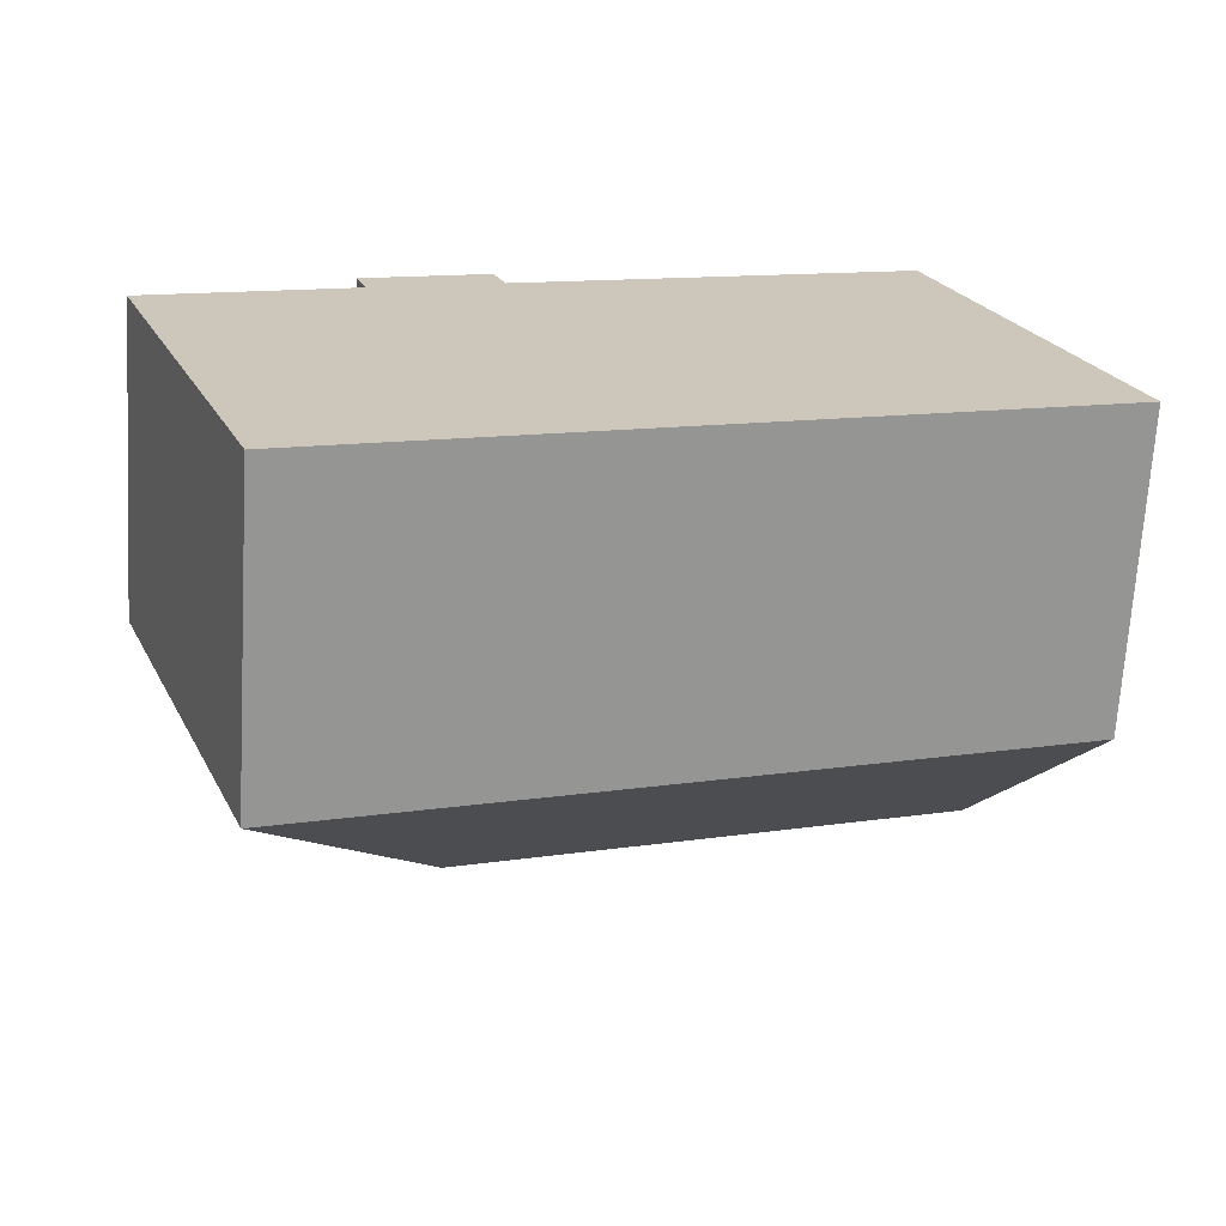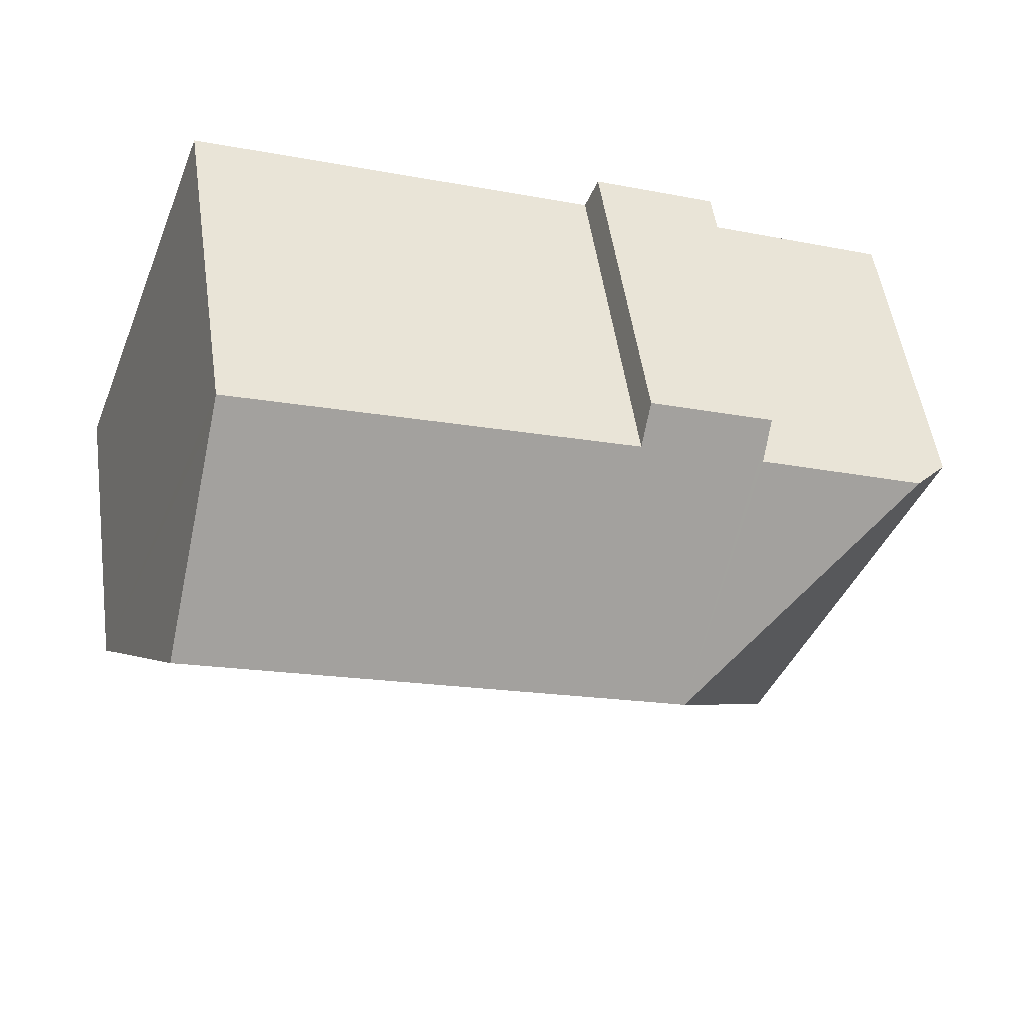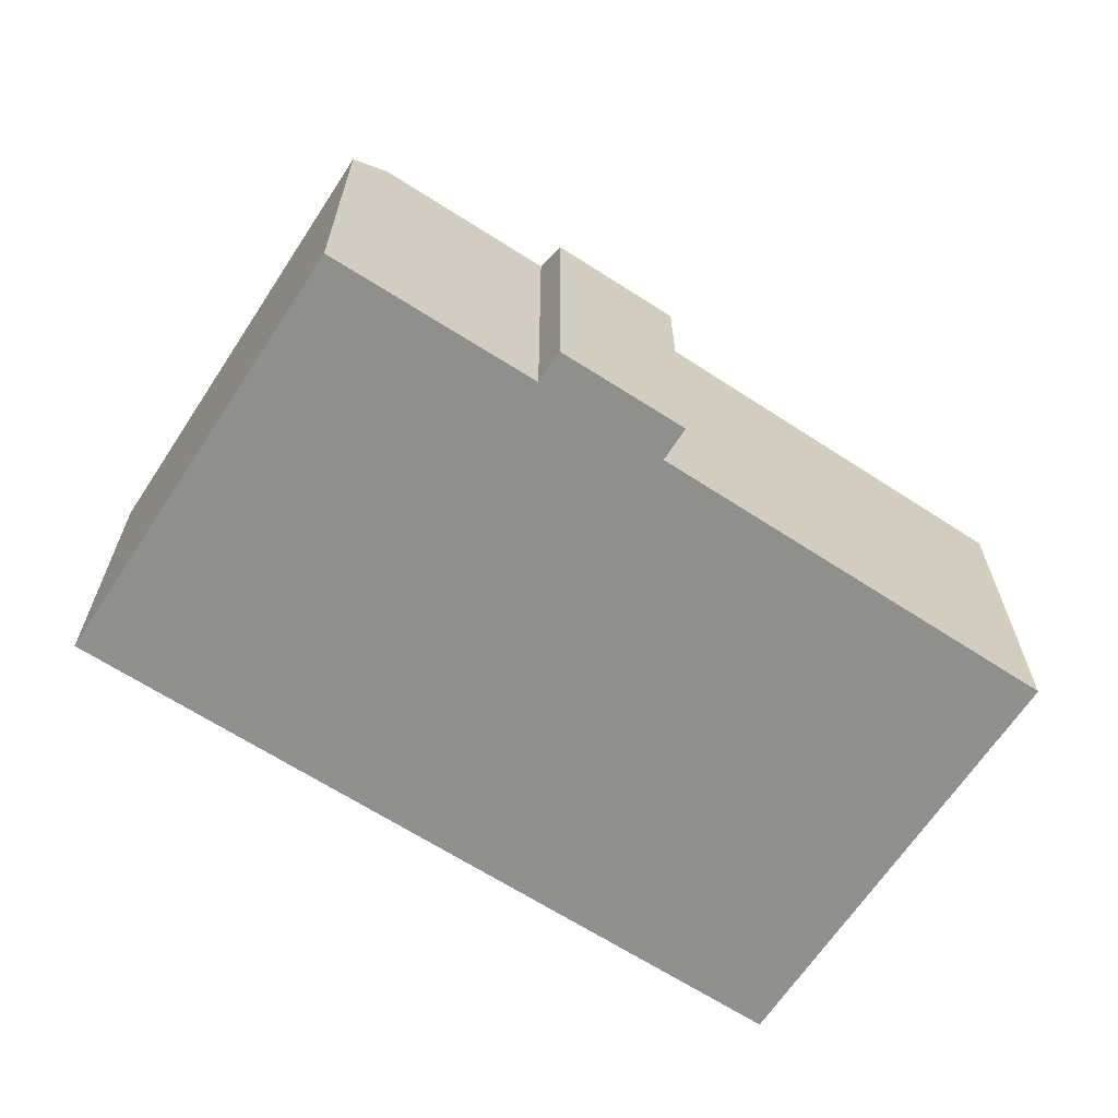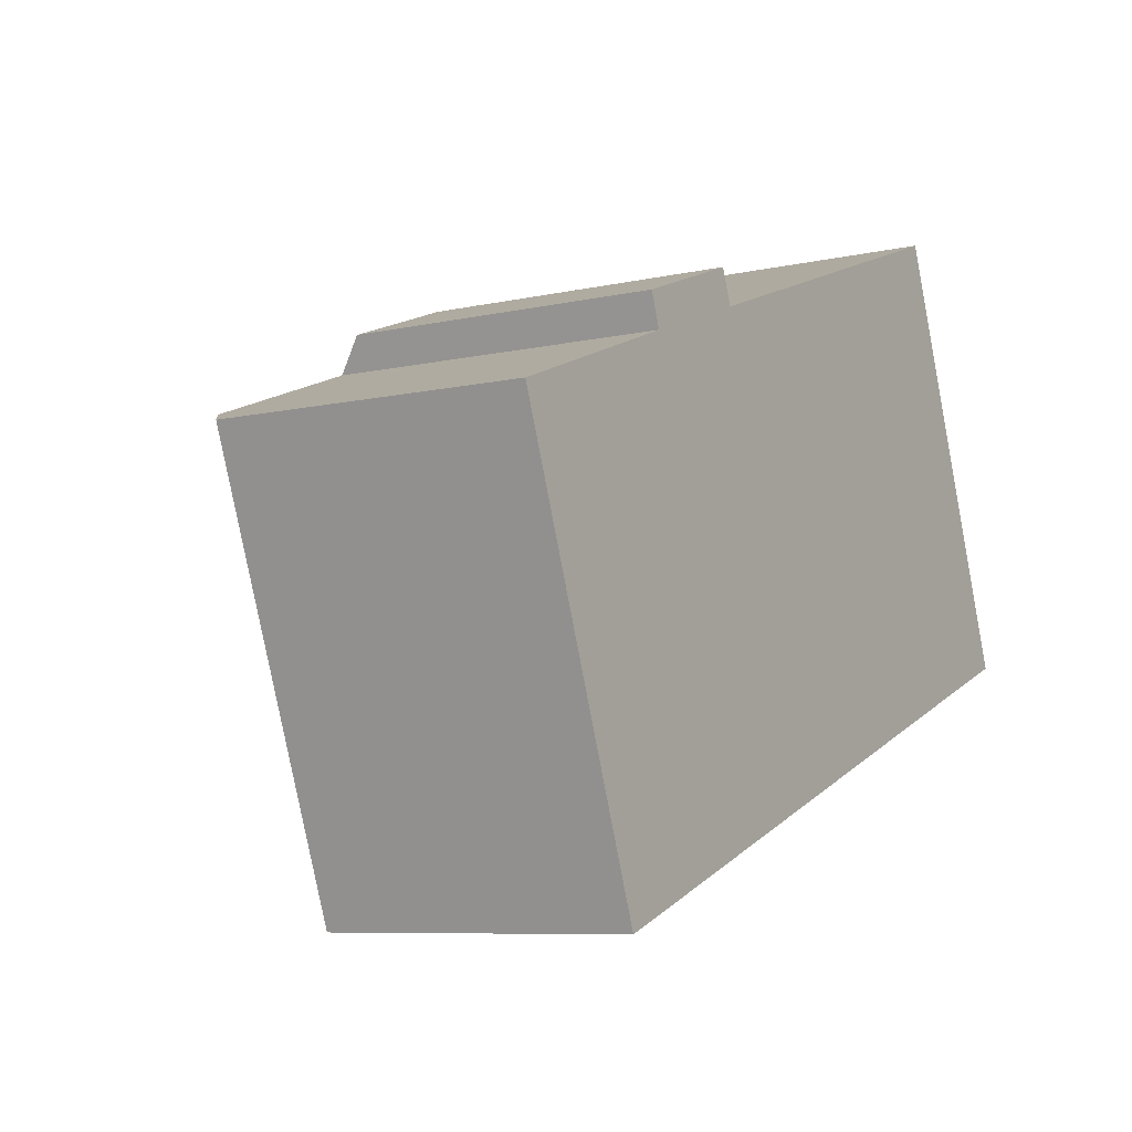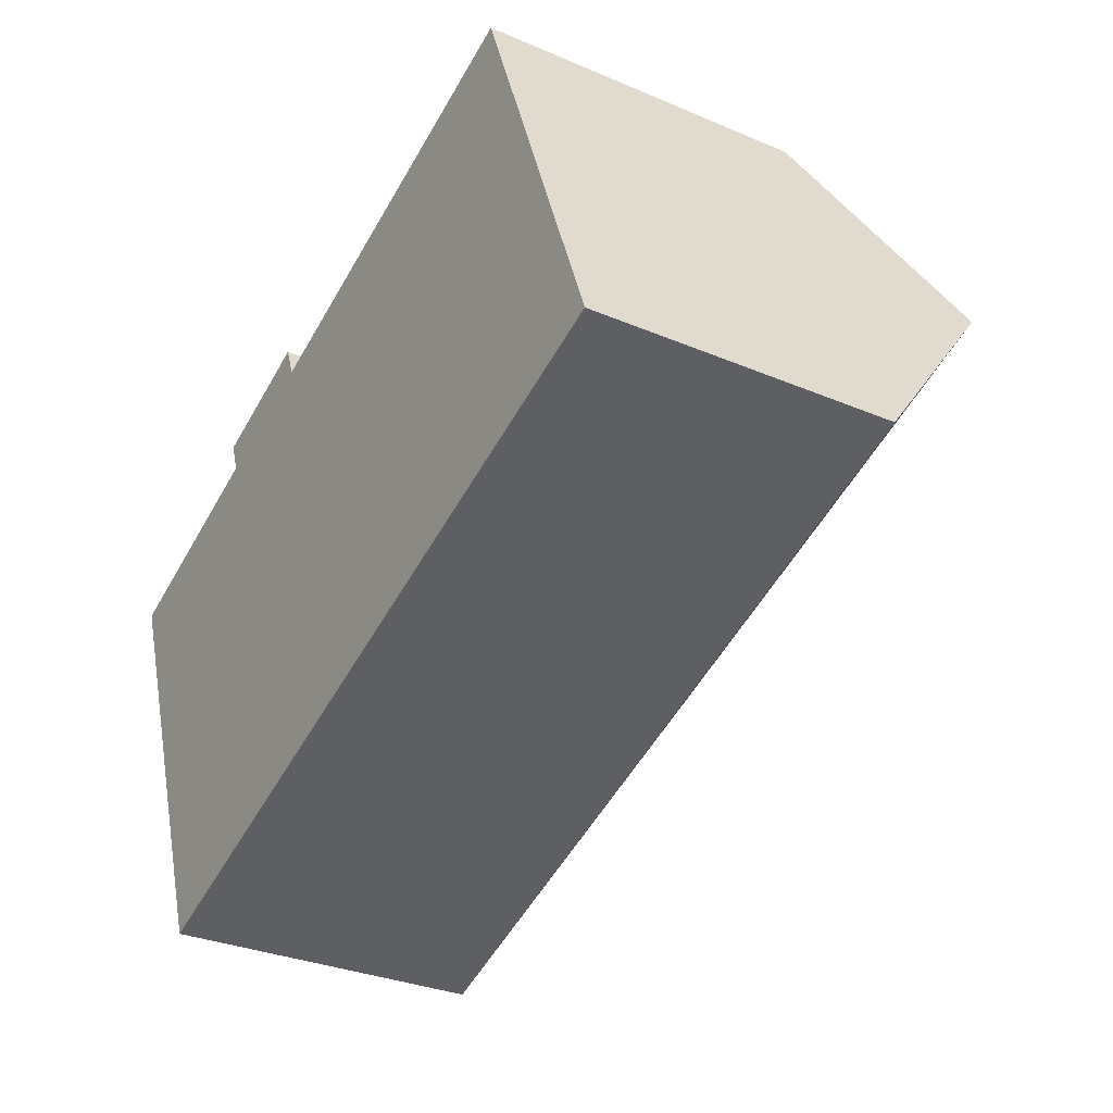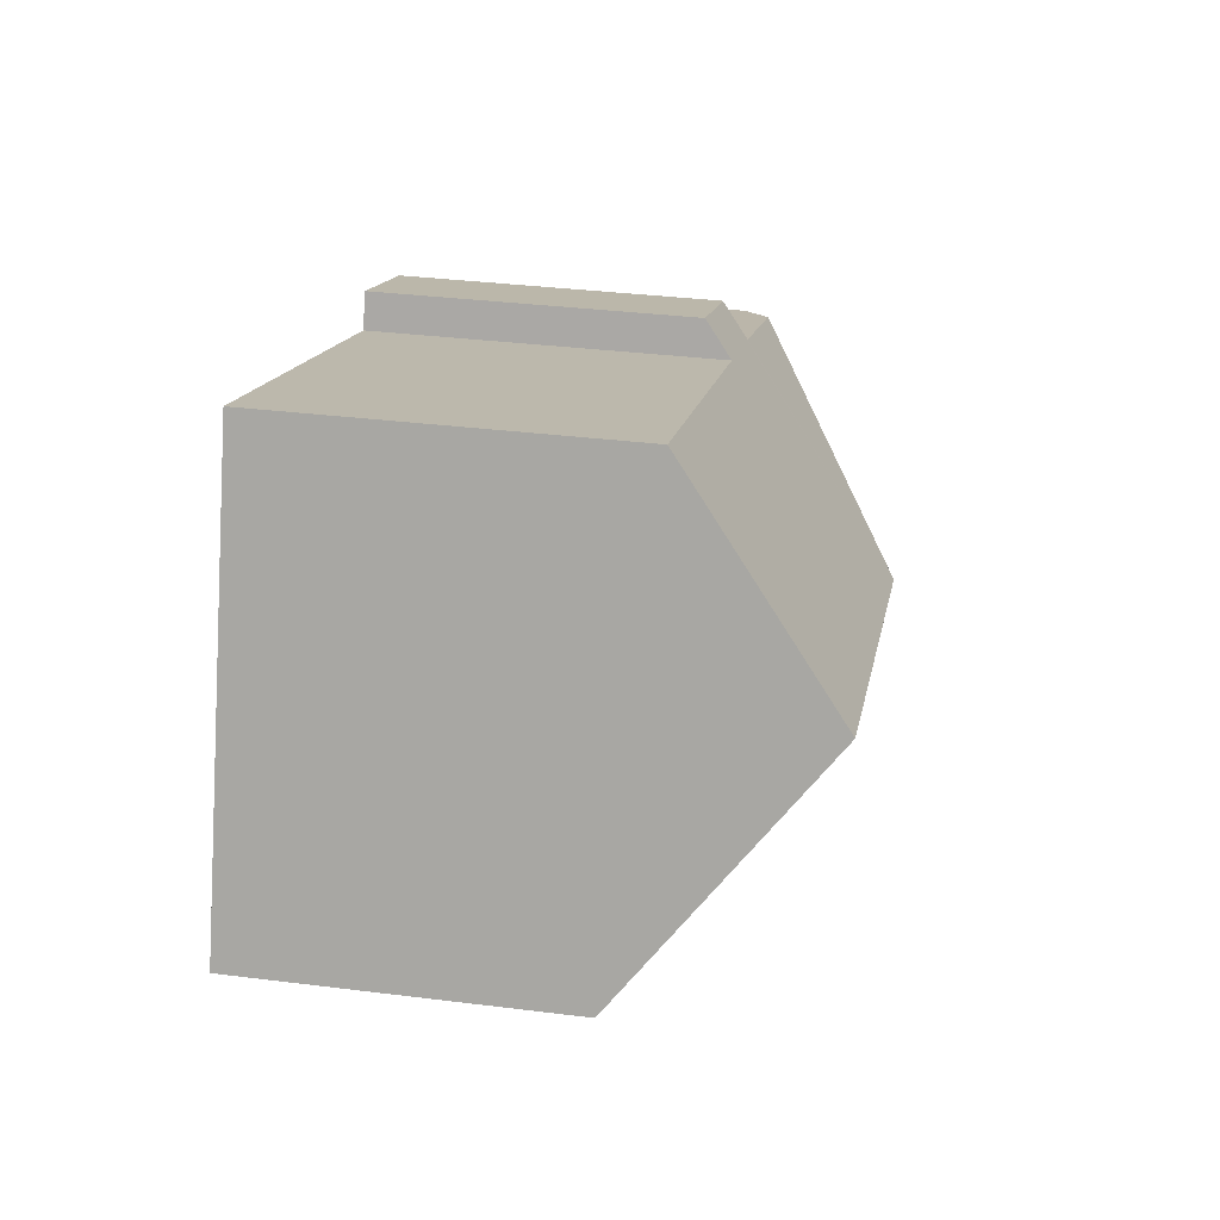
<metadata>
{"format":"obj","ext":"obj","renderer":"f3d","projection":"perspective","resolution":1024,"background":"white","views":[{"elev":-69.1,"azim":-3.4,"up":"+Z"},{"elev":52.7,"azim":171.7,"up":"+Z"},{"elev":-65.2,"azim":-53.7,"up":"+Y"},{"elev":-7.9,"azim":-57.6,"up":"+Z"},{"elev":-31.0,"azim":58.6,"up":"+Z"},{"elev":34.3,"azim":99.6,"up":"+Z"}]}
</metadata>
<code>
v  0 7.375 4.516e-16
v  7.228 11.71 -2.599
v  3.787 7.361 -10.13
v  0.423 7.711 0.162
v  0.824 8.03 0.316
v  3.802 7.373 -10.13
v  4.873 7.998 1.873
v  4.602 7.39 2.646
v  7.573 7.378 3.772
v  7.883 8.007 2.982
v  19.18 11.71 1.859
v  17.43 8.027 6.514
v  17.59 8.37 6.081
v  21.24 7.373 -3.622
v  0 0 0
v  3.787 6.204e-16 -10.13
v  4.873 -1.147e-16 1.873
v  4.602 -1.62e-16 2.646
v  0.423 -9.92e-18 0.162
v  0.824 -1.935e-17 0.316
v  7.573 -2.31e-16 3.772
v  17.43 -3.989e-16 6.514
v  7.883 -1.826e-16 2.982
v  21.24 2.218e-16 -3.622
v  17.59 -3.724e-16 6.081
v  19.18 -1.138e-16 1.859
v  3.802 6.201e-16 -10.13
g defaultobject
f 1 2 3
f 2 1 4
f 2 4 5
f 2 6 3
f 7 2 5
f 2 7 8
f 2 8 9
f 2 9 10
f 2 10 11
f 11 10 12
f 11 12 13
f 6 11 14
f 11 6 2
f 3 15 1
f 15 3 16
f 17 8 7
f 8 17 18
f 4 7 5
f 7 4 1
f 7 1 15
f 7 15 19
f 7 19 17
f 17 19 20
f 18 9 8
f 9 18 21
f 10 22 12
f 22 10 23
f 9 23 10
f 23 9 21
f 13 14 11
f 14 13 12
f 14 12 22
f 14 22 24
f 24 22 25
f 24 25 26
f 27 3 6
f 3 27 16
f 24 6 14
f 6 24 27
f 23 25 22
f 25 23 26
f 26 23 24
f 24 23 27
f 27 23 21
f 27 21 17
f 17 21 18
f 27 17 20
f 27 20 19
f 27 19 15
f 27 15 16

</code>
